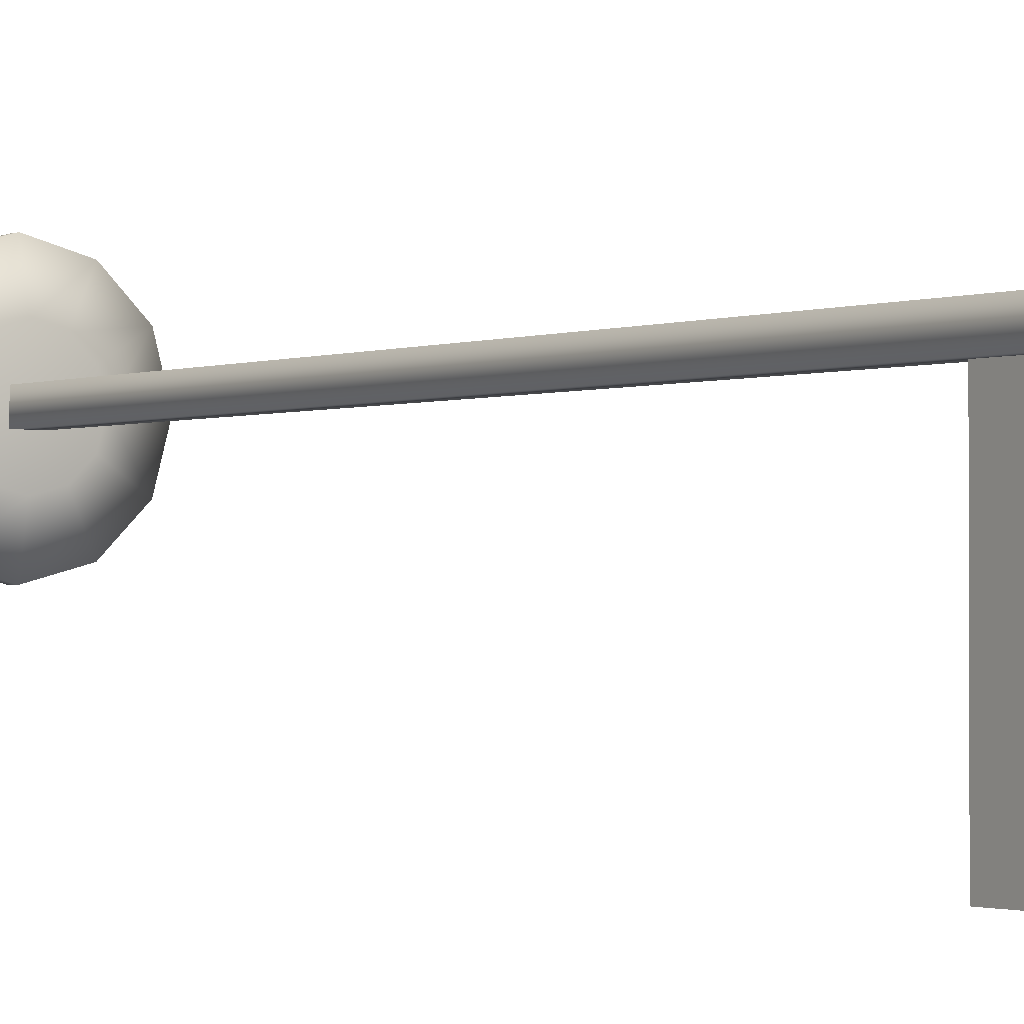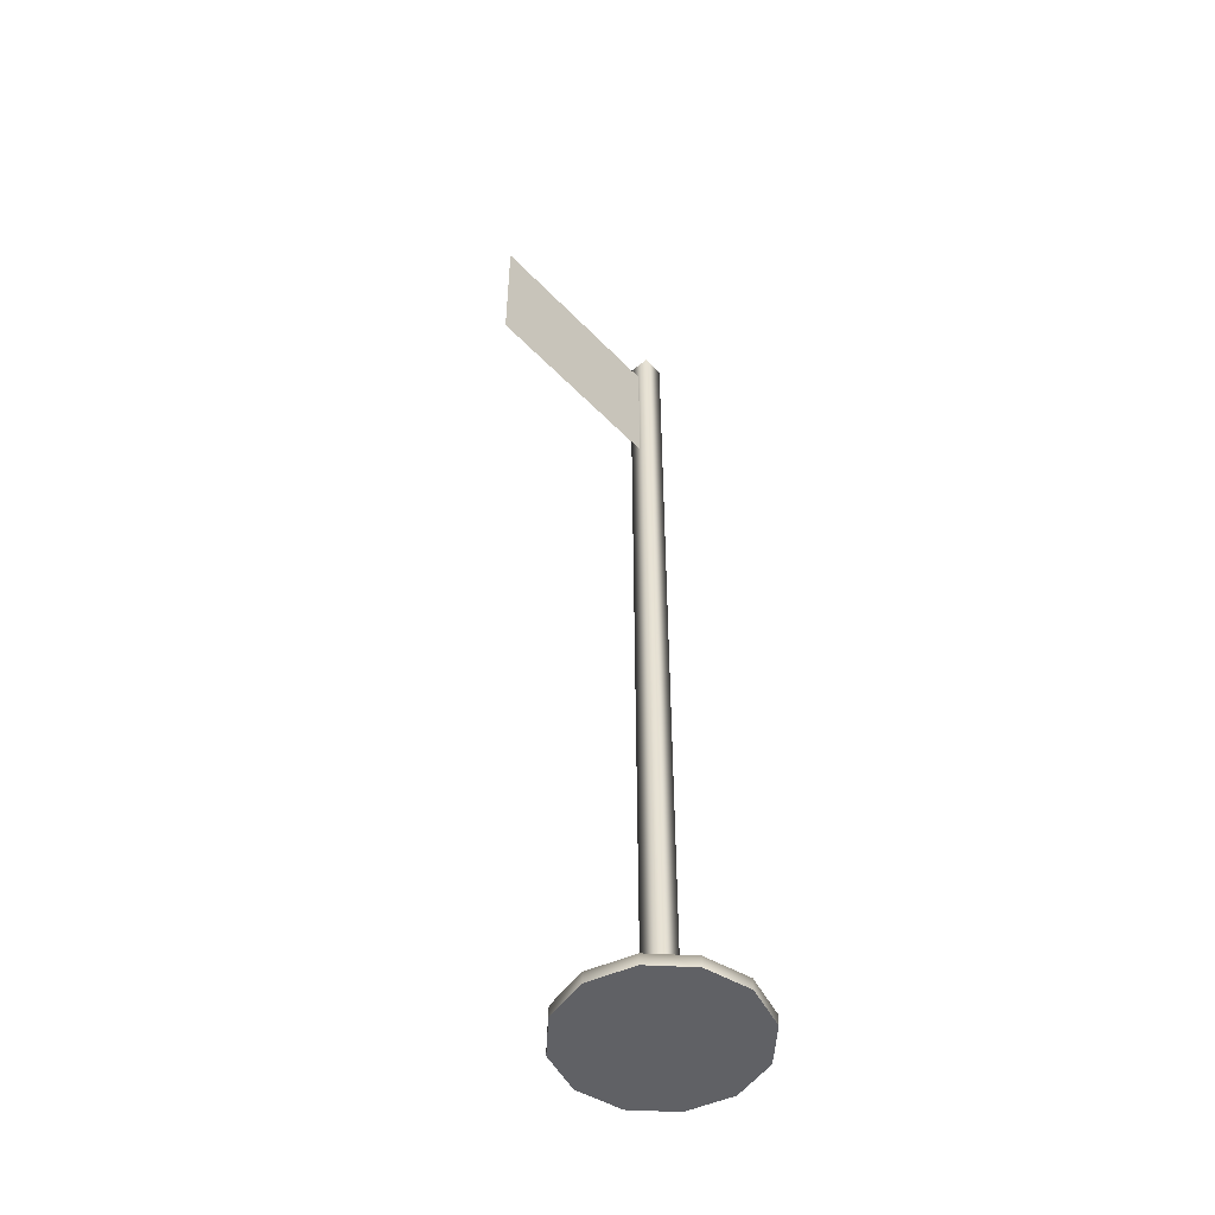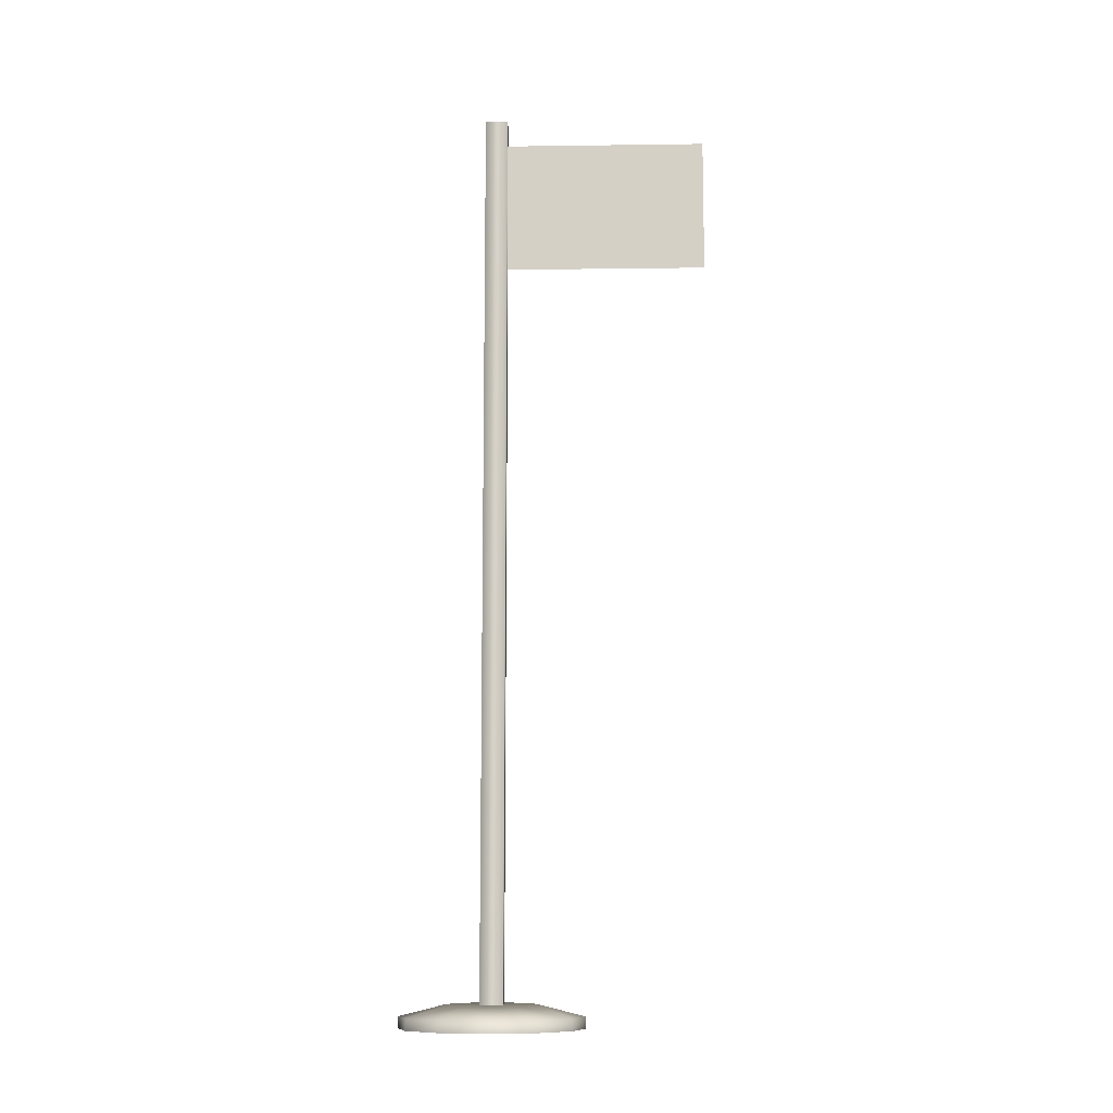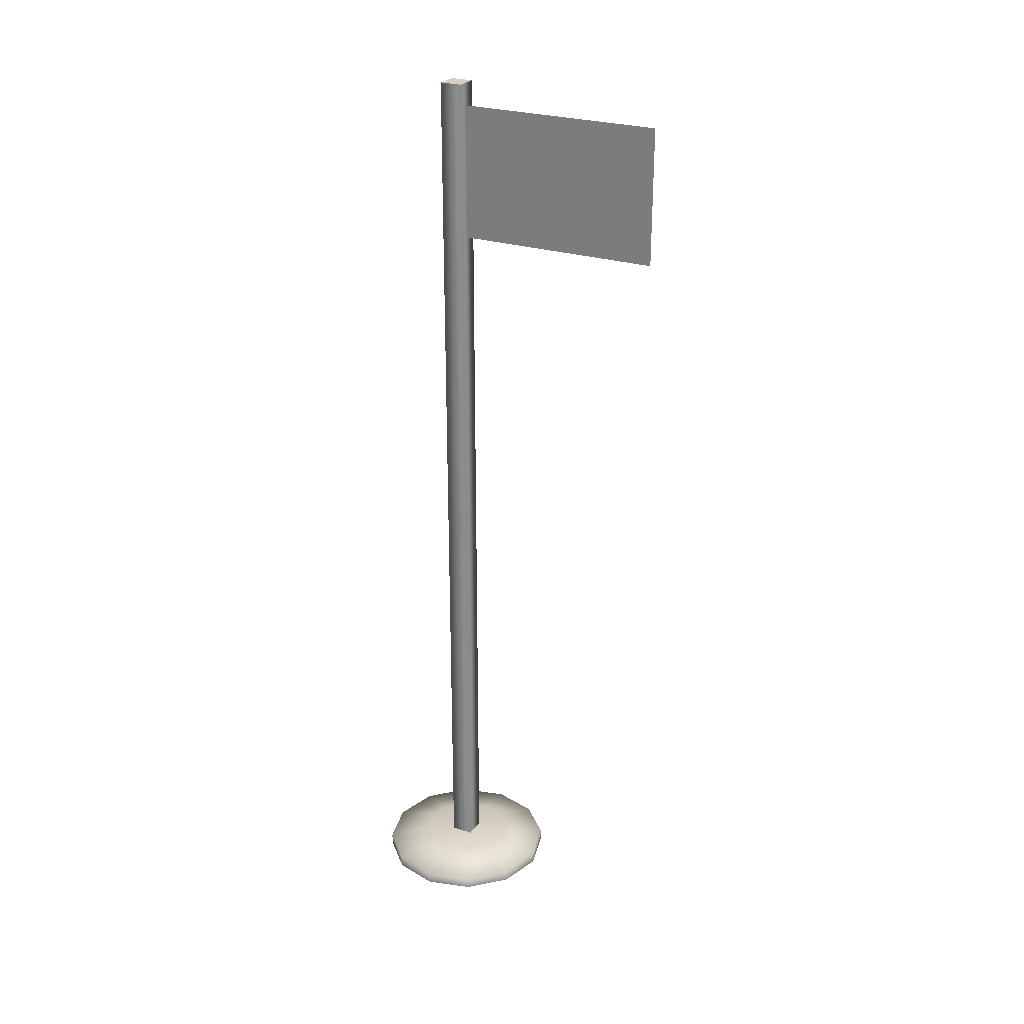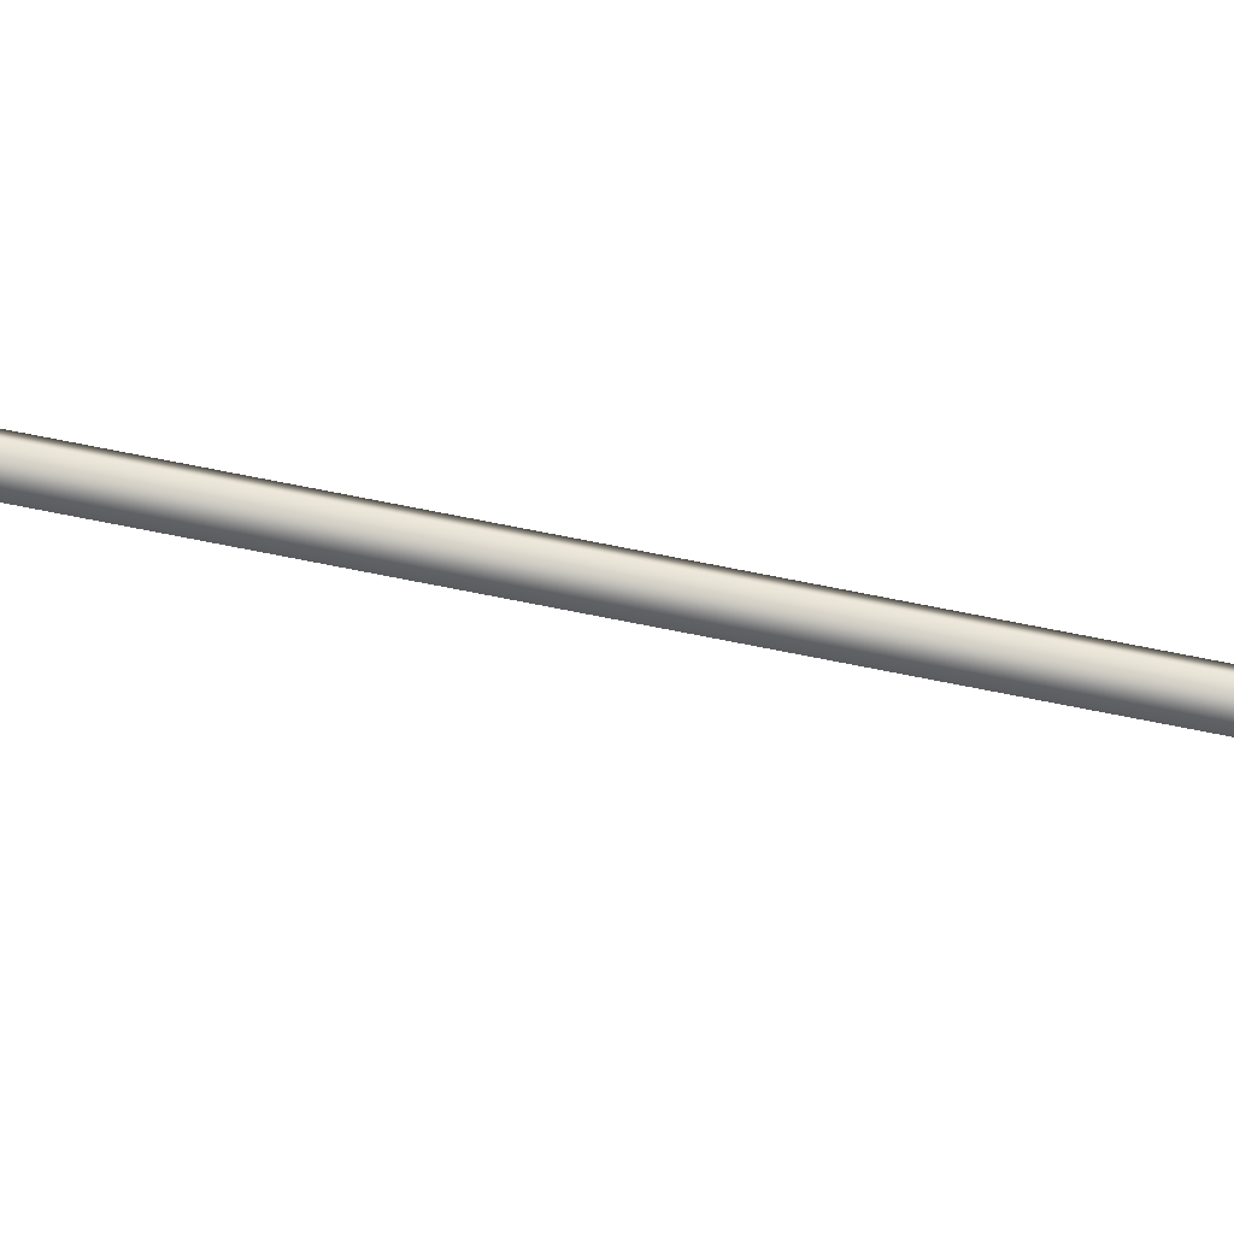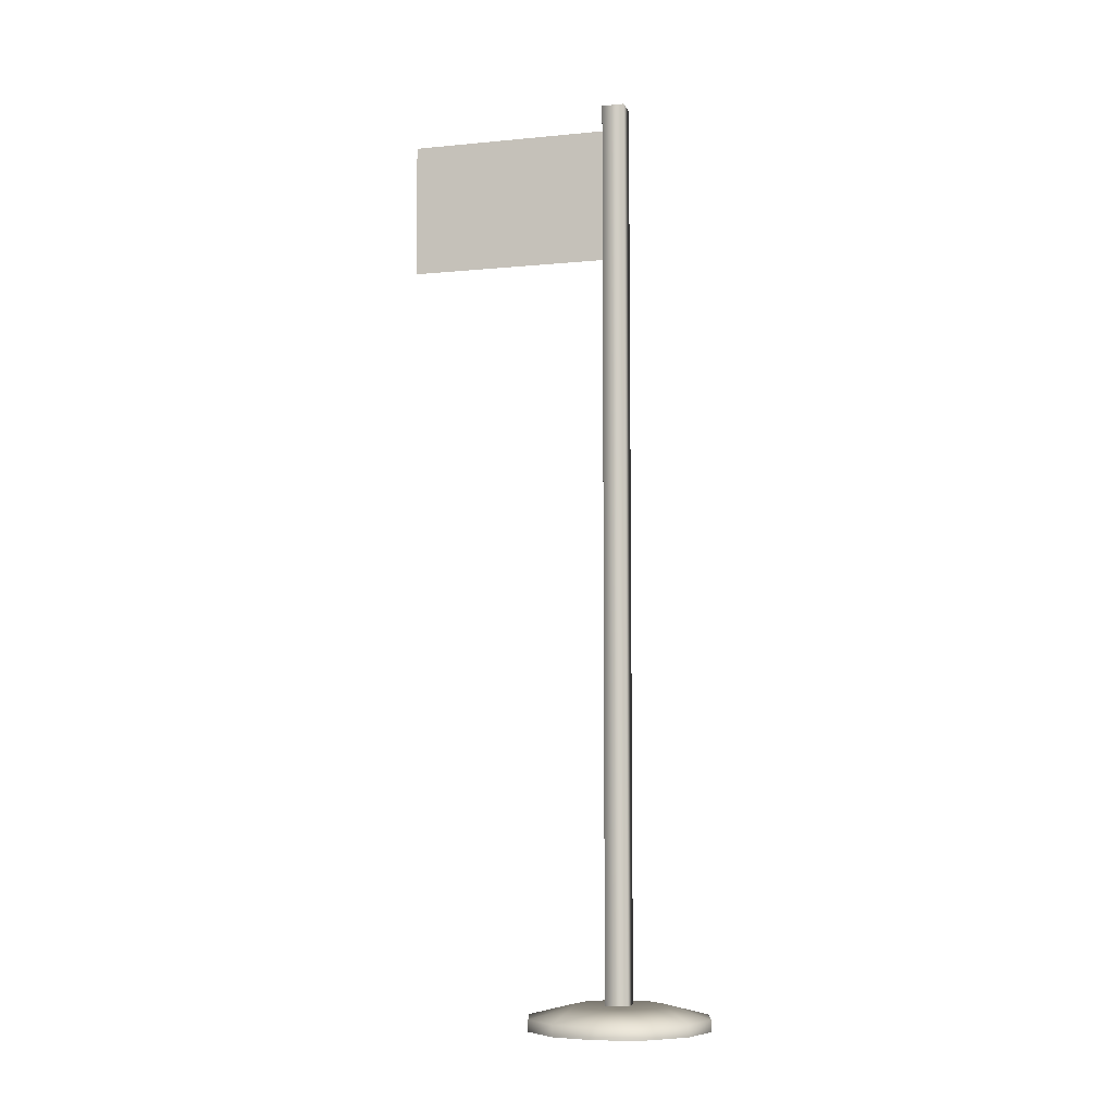
<metadata>
{"format":"obj","ext":"obj","renderer":"f3d","projection":"perspective","resolution":1024,"background":"white","views":[{"elev":-1.4,"azim":145.8,"up":"+Z"},{"elev":-50.1,"azim":-138.3,"up":"+Y"},{"elev":-10.9,"azim":91.9,"up":"+Y"},{"elev":26.1,"azim":117.5,"up":"+Y"},{"elev":-78.4,"azim":79.0,"up":"+Z"},{"elev":-7.1,"azim":-74.5,"up":"+Y"}]}
</metadata>
<code>
o Flag
v -0 10 -0.125
v 0 8.5 -0.125
v -0 10 -2.375
v 0 8.5 -2.375
f 2 4 3
f 1 2 3
o Pole
v 0 0.0625 -1
v 0 0.3125 -0.5
v 0.5 0.0625 -0.866
v 0.25 0.3125 -0.433
v 0.866 0.0625 -0.5
v 0.433 0.3125 -0.25
v 1 0.0625 -0
v 0.5 0.3125 0
v 0.866 0.0625 0.5
v 0.433 0.3125 0.25
v 0.5 0.0625 0.866
v 0.25 0.3125 0.433
v 0 0.0625 1
v 0 0.3125 0.5
v -0.5 0.0625 0.866
v -0.25 0.3125 0.433
v -0.866 0.0625 0.5
v -0.433 0.3125 0.25
v -1 0.0625 0
v -0.5 0.3125 0
v -0.866 0.0625 -0.5
v -0.433 0.3125 -0.25
v -0.5 0.0625 -0.866
v -0.25 0.3125 -0.433
v -0.125 0.25 0.125
v -0.125 10.25 0.125
v -0.125 0.25 -0.125
v -0.125 10.25 -0.125
v 0.125 0.25 0.125
v 0.125 10.25 0.125
v 0.125 0.25 -0.125
v 0.125 10.25 -0.125
v 0 0.0625 -1
v 0.5 0.0625 -0.866
v 0.866 0.0625 -0.5
v 1 0.0625 -0
v 0.866 0.0625 0.5
v 0.5 0.0625 0.866
v 0 0.0625 1
v -0.5 0.0625 0.866
v -0.866 0.0625 0.5
v -1 0.0625 0
v -0.866 0.0625 -0.5
v -0.5 0.0625 -0.866
v -0.125 10.25 0.125
v -0.125 10.25 -0.125
v 0.125 10.25 0.125
v 0.125 10.25 -0.125
v 0 0.1875 -1
v 0.5 0.1875 -0.866
v 0.866 0.1875 -0.5
v 1 0.1875 -0
v 0.866 0.1875 0.5
v 0.5 0.1875 0.866
v 0 0.1875 1
v -0.5 0.1875 0.866
v -0.866 0.1875 0.5
v -1 0.1875 0
v -0.866 0.1875 -0.5
v -0.5 0.1875 -0.866
f 40 46 48
f 52 50 49
f 48 37 40
f 38 39 40
f 40 41 42
f 42 43 40
f 44 45 46
f 46 47 48
f 37 38 40
f 40 43 44
f 44 46 40
f 51 52 49
f 6 8 54
f 54 8 10
f 10 12 56
f 56 12 14
f 14 16 58
f 16 18 59
f 18 20 60
f 20 22 61
f 61 22 24
f 24 26 63
f 28 6 53
f 63 26 28
f 32 31 29
f 36 35 31
f 34 33 35
f 30 29 33
f 26 18 10
f 63 64 27
f 64 53 5
f 62 63 25
f 61 62 23
f 60 61 21
f 59 60 19
f 58 59 17
f 57 58 15
f 56 57 13
f 55 56 11
f 54 55 9
f 53 54 7
f 53 6 54
f 55 54 10
f 55 10 56
f 57 56 14
f 57 14 58
f 58 16 59
f 59 18 60
f 60 20 61
f 62 61 24
f 62 24 63
f 64 28 53
f 64 63 28
f 30 32 29
f 32 36 31
f 36 34 35
f 34 30 33
f 10 8 6
f 6 28 10
f 26 24 22
f 22 20 18
f 18 16 14
f 14 12 18
f 10 28 26
f 26 22 18
f 18 12 10
f 25 63 27
f 27 64 5
f 23 62 25
f 21 61 23
f 19 60 21
f 17 59 19
f 15 58 17
f 13 57 15
f 11 56 13
f 9 55 11
f 7 54 9
f 5 53 7

</code>
